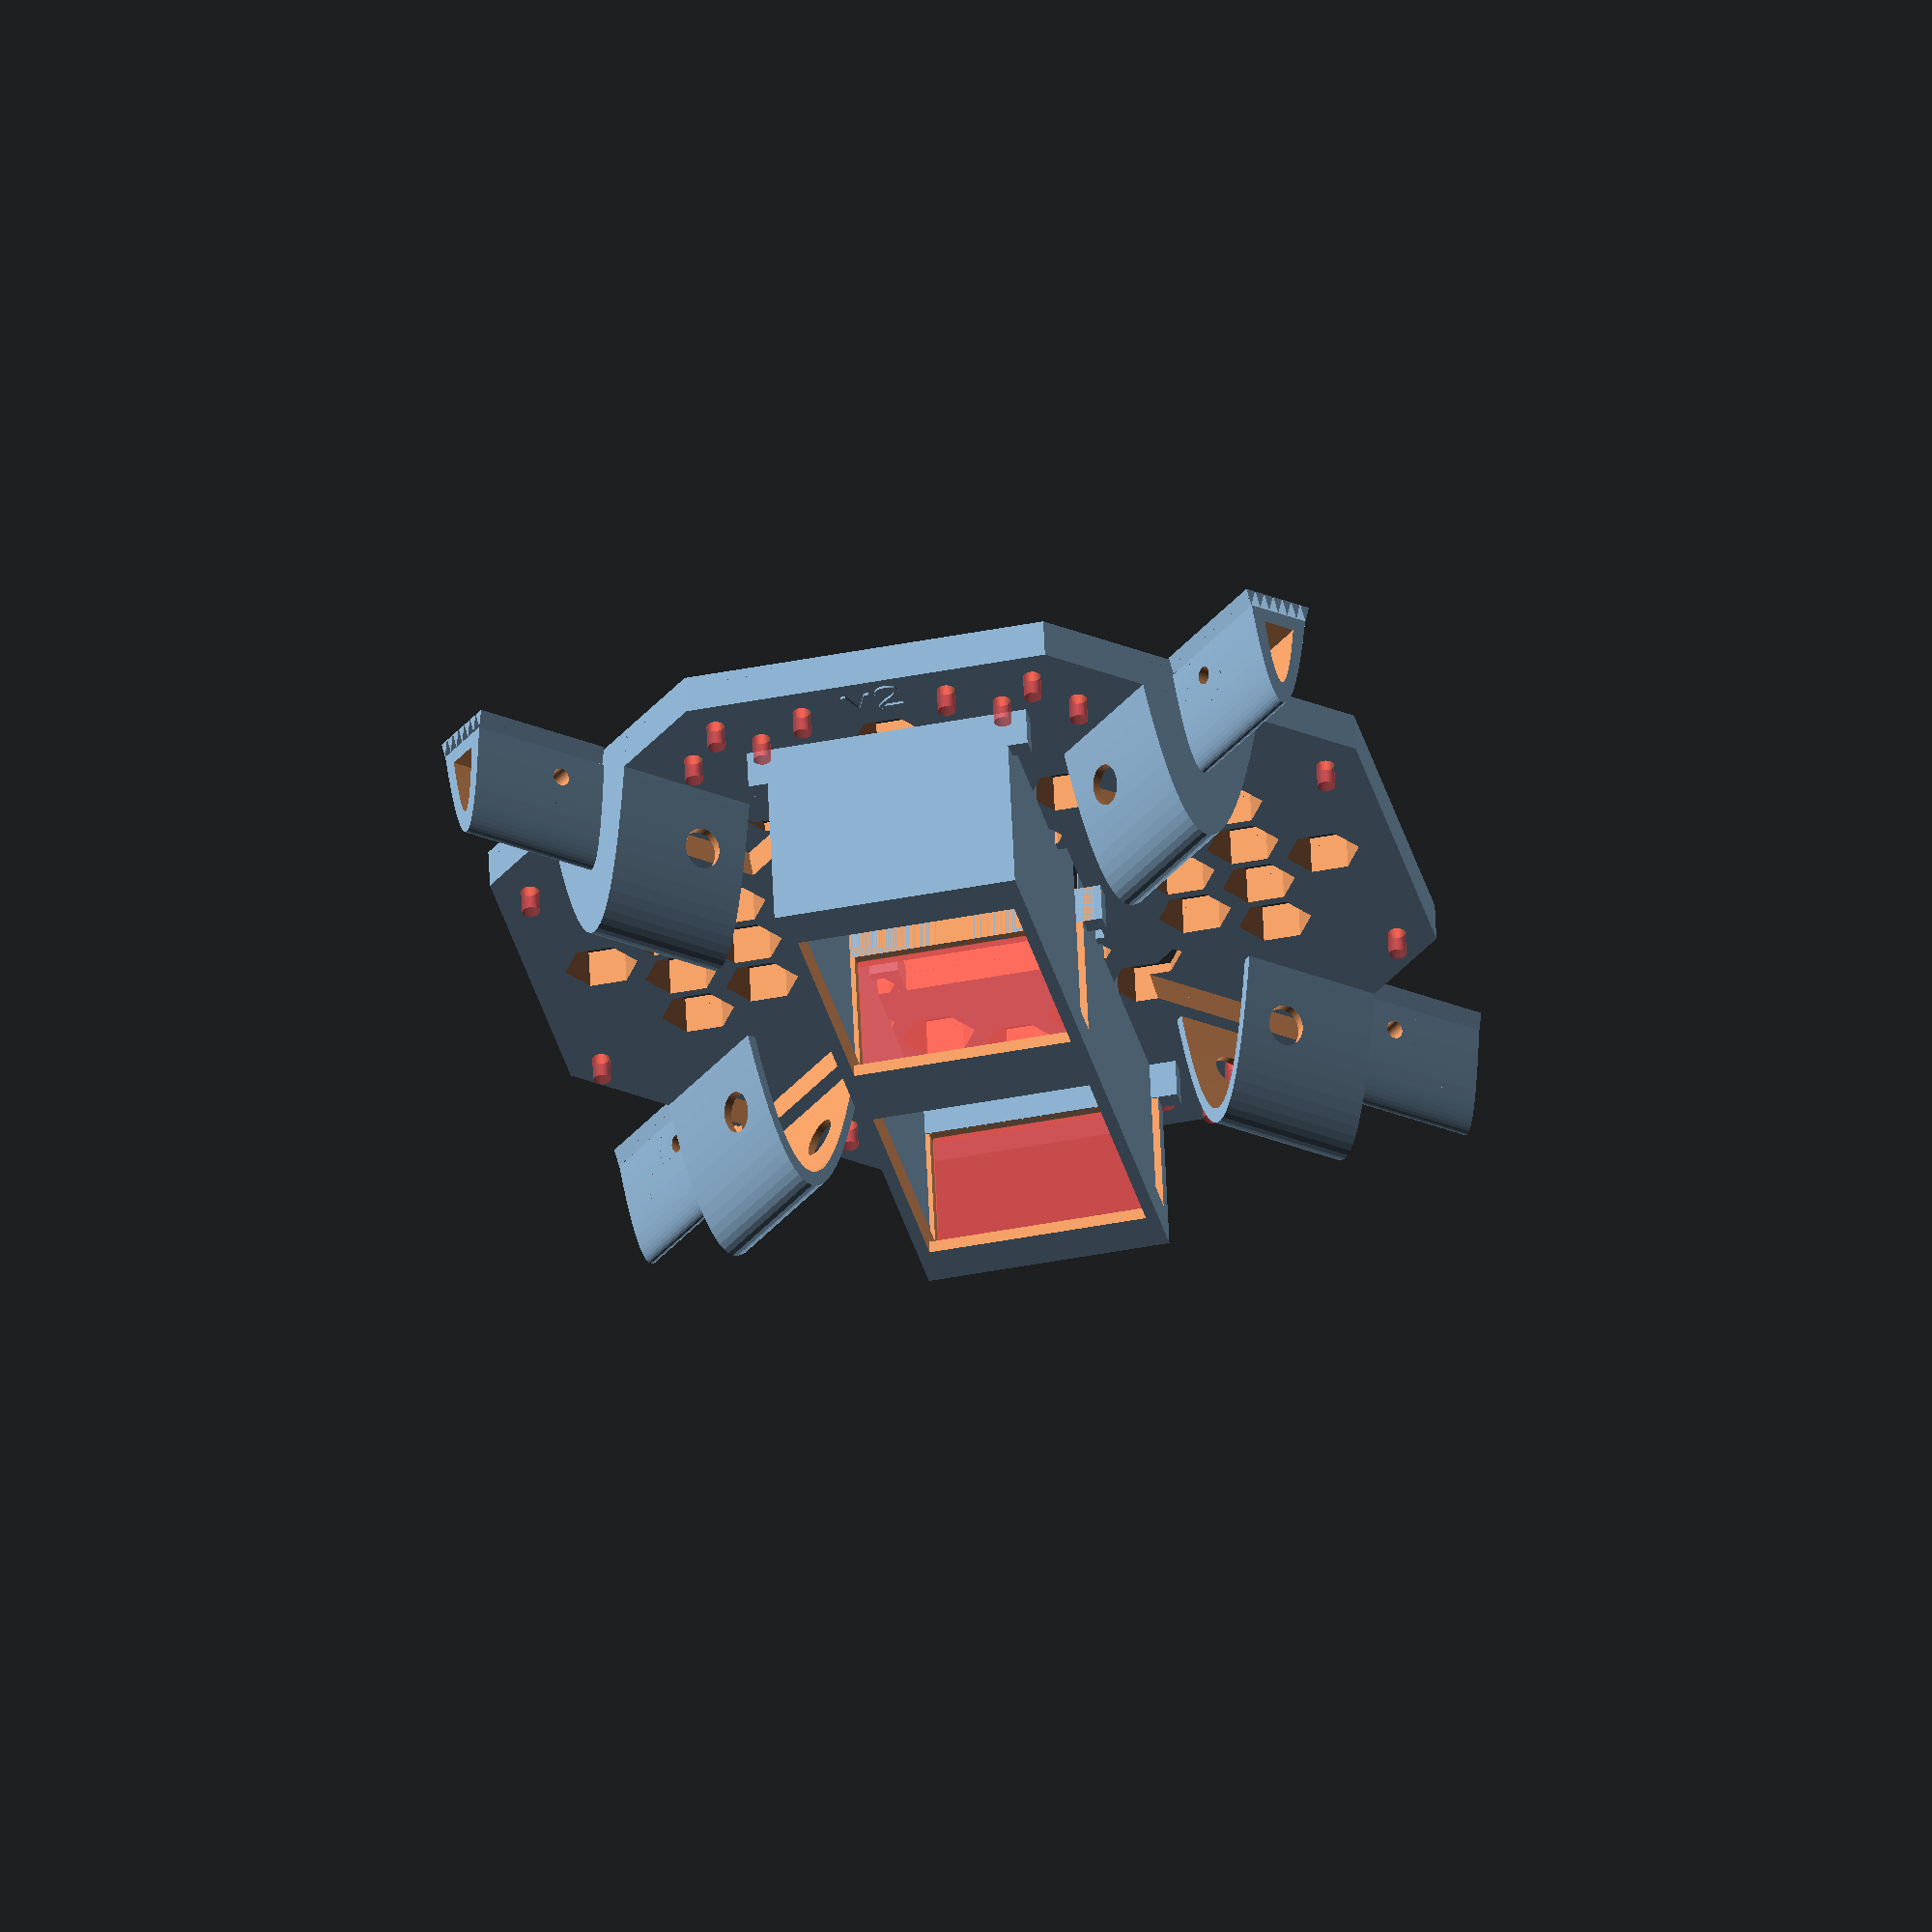
<openscad>
/* [Parts] */
render_strut = 0;
render_end = 0;
render_body = 1;
render_arch_test = 0;
render_span_test = 0;

/* [Battery] */

// Size of battery holder
battery_holder_type = "45x30x140"; // [45x30x140:5000mAh battery, none:no holder]

/* [Advanced] */
// M3x30mm screws hold struts together. Radius is for a slide-through hole.
screw_radius = 1.8; 
// Screw block crosses the inside mating piece and also extends outside the outer piece. It lends strength to sidewalls which may otherwise suffer layer separation under stress. The lower end of the screw block gets flattened to make room for wires
screw_block_radius = 6; 
// Length is the actual length of enclosed shaft, which must be at least 5mm less than the actual screw (so there is room for the nut)
screw_length = 21; 
screw_mask_length = screw_length + 0.2;

// Z offset from flat top of strut for screw holes. Should merge screw block with structure without cutting into structure with screw shaft hole. Most be at least 2 * screw_radius above arch_wall
screw_z = 9; 

// Radius of nut trap, measured at largest (point-to-point) diameter of nut. Default is M3 nut with nylon insert
nut_trap_radius = 3.65;
// Depth of nut trap. Generally 2.5mm is enough but nylon insert nuts are deeper. More depth may be needed to keep the nut completely flush.
nut_trap_depth = 3.6; 

// Strut leg height is measured from top of motor mount
leg_height = 90;
// Strut leg radius
leg_radius = 10;
// Strut leg wall thickness
leg_wall = 2;

// Outermost arch base
arch_base = 20;
// Outermost arch height
arch_height = 30;

// Thickness of arch wall
arch_wall = 3.3;

// Body main platform thickness
body_platform_thickness = 8;

// Coefficient applied to arch_wall for mating pieces
arch_mating_coefficient = 1.0;

// Strut parameters
// Length added to structure by strut (does not include mating insertion)
strut_length = 150; 
// Distance of leg from outside end of strut
strut_leg_end_distance = 40; 

// Span from one prop shaft to the opposite determines body width (the central body is a regular octagon)
airframe_span = 600;

// Length of end from joining strut to center of prop shaft. Should be close to 60 but may be adjusted to keep body width to a multiple of 10 or some other neat value.
end_length = 60;

// Length of mating section protrusion
section_mating = 30; 
// Length of mating section overlap
section_mating_overlap = 30; 
// Mating section tolerance. Should fit but may require sanding to make smooth.
section_mating_tolerance = 0.28; 

// Generate supports for mating sections
section_mating_supports = 1; 

// Steps determine resolution and must be an even integer
arch_steps = 32;

/* [Hidden] */
model_ver = 2;

/*
********** Version history **********
Version  Changes
1        First print
2        Fixed dimensional problems in first body print
*************************************
*/
/* 
********** Slicing notes: *******
No supports - uses intrinsic supports
Infill 50%, PLA, brim needed on glass.
Print thin walls needed for Cura!
******* end slicing notes *******
*/

// Parametric arch uses the basic formula of y=Ax^2
// but A is derived from Vy (vertex y) and Zx (base crossing x)
// A = 1 / (Zx / sqrt(Vy)) ^ 2
module arch_section(walls, length, tolerance)
{
    abase = arch_base - 2 * (walls * arch_wall + tolerance);
    // Subtract apex from height with height / base
    // proportion, and subtract base as-is
    aheight = arch_height - walls * arch_wall * arch_height / arch_base - walls * arch_wall - tolerance;
    Zx = abase / 2;
    Zx_term1 = Zx / sqrt(aheight);
    A = 1 / (Zx_term1 * Zx_term1);
    //echo("Base=", abase, "Height=", aheight, "A=", A);
    translate([0,-tolerance - walls * arch_wall,0])
    linear_extrude(height = length, convexity=5)
      arch_poly(abase, aheight, A);
}

// Create inverted arch cross-section polygon
module arch_poly(base,height,A)
{
    bf = base / arch_steps;
    polygon(points=[
    for (n= [-arch_steps/2:arch_steps/2])
        [bf*n, A*bf*bf*n*n - height]
    ]);
}

// Flattening object - if 0 (default), none, 1=z offset (strut protrusion), 2=y offset (body), 3=none (end unit or strut receptacle)
module screw_mount_flattener(flattener_type, y_offset, L, R)
{
    if (flattener_type == 2)
            translate([0, -screw_z, y_offset + screw_block_radius + screw_radius])
                cube([L*1.5, R*4, screw_block_radius*2], center=true);
    if (flattener_type == 1)
        translate([0, -screw_z - R, y_offset + screw_block_radius])
            cube([L*1.5, screw_block_radius * 2, R*4], center=true);
}

// New screw_mount() without 45 degree rotation
module new_screw_mount(is_mask, y_offset, flatten)
{
    L = (is_mask ? screw_mask_length : screw_length);
    R = (is_mask ? screw_radius : screw_block_radius);
    // Flatten part of screw block to make room for wires
    difference()
    {
    //rotate([0,0,-45]) 
        //rotate([-180,0,0]) 
            translate([-L/2,-screw_z, y_offset])
                        rotate([0,90,0])
                            cylinder(r=R, h=L, $fn=50);
        if (!is_mask)
            screw_mount_flattener(flatten, y_offset, L, R);
    }
}

// New strut leg without 45 degree rotation
module new_strut_leg(is_mask, y_offset)
{
    translate([0,0,strut_length - strut_leg_end_distance])
        rotate([90,0,0])
                if (is_mask)
                    translate([0,0,3 * leg_wall]) cylinder(r=leg_radius - 2 * leg_wall, h=leg_height/2);
                else
                difference()
                {
                    cylinder(r=leg_radius, h=leg_height, $fn=50);
                    translate([0,0,-leg_wall])
                        cylinder(r=leg_radius - leg_wall, h=leg_height - 3 * leg_wall, $fn=50);
                    // Make some LED holes also
                    translate([0,0,50])
                        cylinder(r=leg_radius - 2 * leg_wall, h=leg_height, $fn=32);
                    translate([-leg_radius * 1.5,0,leg_height-10])
                        rotate([0,90,0])
                            cylinder(r=3, h=3*leg_radius);
                    translate([0,leg_radius * 1.5,leg_height-10])
                        rotate([90,0,0])
                            cylinder(r=3, h=3*leg_radius);
                }
}

module new_end_unit()
{
    translate([0,0,strut_length])
        difference()
        {
            union()
            {
                difference()
                {
                    union()
                    {
                        arch_section(0,end_length-12,0);
                        new_screw_mount(false,10,3);
                    }
                    translate([0,0,-1]) arch_section(1, end_length - 12 + 1 - arch_wall, 0);
                    new_screw_mount(true, 10, 3);
                }
                // Motor mount - center of motor (prop shaft)
                // is at end_length from end of strut
                translate([0,-arch_wall * 1.25,end_length])
                rotate([-90,0,0])
                difference()
                {
                    cylinder(r=15, h=arch_wall * 1.25, $fn=50);
                    translate([0,0,-0.2])
                        cylinder(r=4.5, h=arch_wall * 1.5, $fn=50);
                    // Motor holes are spaced 19 and 16mm apart.
                    // Looking down from the top, the longer
                    // (19mm) axis will be at the bottom left
                    // where the mount meets the end piece.
                    a = 9.5 * sin(45);
                    b = 9.5 * cos(45);
                    c = 8 * sin(45);
                    d = 8 * cos(45);
                    translate([-a,-b,-0.2])
                        cylinder(r=1.7, h=arch_wall * 1.5, $fn=50);
                    translate([a,b,-0.2])
                        cylinder(r=1.7, h=arch_wall * 1.5, $fn=50);
                    translate([-d,c,-0.2])
                        cylinder(r=1.7, h=arch_wall * 1.5, $fn=50);
                    translate([d,-c,-0.2])
                        cylinder(r=1.7, h=arch_wall * 1.5, $fn=50);
                }
                // Curved motor mount side supports
                translate([0,-10, end_length])
                rotate([-90,0,0]) difference()
                {
                    cylinder(r=15, h=10, $fn=50);
                    translate([0,0,-0.1]) cylinder(r=13, h=12, $fn=50);
                    translate([0,0,-1]) rotate([-20,0,0]) cube([40,40,10], center=true);
                }
            }
            // Cut end hole
            translate([0,-20,end_length-12-6])
                cylinder(r=3.0, h=10, $fn=50);
            // Cut wire exit hole
            translate([0,-2,end_length-12-12])
              rotate([20,0])
                cube([10,10,8], center=true);
        }
}

// Totally parametric strut unit
module new_strut()
{
    difference()
    {
        union()
        {
            // Receptacle end of strut which joins body
            difference()
            {
                union()
                {
                    arch_section(0, strut_length, 0);
                    new_screw_mount(false,10,3);
                    new_strut_leg(false,strut_length - 36);
                }
                translate([0,0,-1]) arch_section(1, strut_length + 2, 0);
                new_screw_mount(true,10,3);
                new_strut_leg(true,strut_length - 36);
            }
            // Protrusion end of strut
            translate([0,0,strut_length - section_mating_overlap]) mating(false);
            intersection()
            {
                new_screw_mount(false,strut_length + 10, 1);
                translate([0,0,strut_length - section_mating_overlap]) mating(true);
            }
        }
        new_screw_mount(true,strut_length + 10, 1);
    }
}

// Add a single body mating section with space for ESC
module body_mating(body_width, quadrant, is_mask)
{
    hw = body_width / 2;
    xd = (quadrant % 2 == 0) ? 0 : ((quadrant == 3) ? -hw : hw);
    yd = (quadrant % 2 == 1) ? 0 : ((quadrant == 2) ? -hw : hw);
    zr = (quadrant % 2 == 1) ? (quadrant == 3 ? -270 : -90) : ((quadrant == 0) ? 0 : -180);
    rotate([0,0,-45])
    translate([xd,yd])
        rotate([0,0,zr])
    union()
    {
      if (!is_mask) difference()
      {
        union()
        {
            translate([0,-section_mating_overlap,0])
                rotate([-90,0,0])
                    mating(false);
            intersection()
            {
                translate([0,19,0])
                    new_screw_mount(false, 9, 2);
                translate([0,-section_mating_overlap,0])
                    rotate([-90,0,0])
                        mating(true);
            }
        }
        translate([0,19,0])
            new_screw_mount(true, 9, 2);
        // Remove inner part
        translate([0,-section_mating_overlap,0])
          rotate([-90,0,0])
            arch_section(0, section_mating_overlap, 0);
      }
      if (!is_mask) difference()
      {
          union()
          {
              // Add back in larger adapter for ESC
              /***
              translate([0,-4,0])
                rotate([-90,0,0])
                    arch_section(1, 4, 0);
              translate([0,-8,0])
                rotate([-90,0,0])
                    arch_section(0, 4, 0);
              ***/
              translate([0,-section_mating_overlap, 0])
                rotate([-90,0,0])
                    arch_section(-2,section_mating_overlap,0);
          }
          // Cut out inside
          translate([0,-section_mating_overlap-1,0])
            rotate([-90,0,0])
                arch_section(2,section_mating_overlap+2,0);
          translate([0,-section_mating_overlap-1,0])
            rotate([-90,0,0])
                arch_section(-1.33,section_mating_overlap-1,0);
          // Remove the bottom of the -2 arch sticking out of the bottom
          translate([0,0,-8])
            cube([100,100,16], center=true);
          // Drill transverse hole for zipties to keep ESC in place
          translate([-20,-20,20])
            rotate([0,90,0])
              cylinder(r=4, h=40, $fn=50);
      }
      if (is_mask)
          difference()
          {
            translate([0,-section_mating_overlap-15,0])
                rotate([-90,0,0])
                    arch_section(0,section_mating_overlap+15-1,0);
            cube([100,100,4], center=true);
          }
    }
}

function airframe_body_width() = (
    airframe_span - 2 * (strut_length + end_length)
);

// Supported corner cube for power distro opening mask
module pd_corner(cutout, corner, board_thickness, xsign, ysign)
{
    translate([
        xsign * (cutout - corner) / 2, 
        ysign * (cutout - corner) / 2,
        body_platform_thickness/2 + board_thickness
    ])
        cube([corner,corner,body_platform_thickness], center=true);
    // Support for overhang. These will require "support thin features" in Cura.
    for (xoff = [corner, corner*2/3, corner/3])
        for (yoff = [corner, corner*2/3, corner/3])
            translate([
        xsign * (cutout/2 - xoff), 
        ysign * (cutout/2 - yoff),
        0
    ])
       cylinder(r1=1.1, r2=0.2, h=board_thickness);
}

// Screw hole for power distribution board mounting
module pd_corner_hole(holes, hole_r, xsign, ysign)
{
    translate([xsign * holes/2,ysign * holes/2, -1])
        cylinder(r=hole_r, h=12, $fn=50);
    // Nut trap depth should be deep enough
    // for entire nut. M3 nylon insert nuts
    // are around 4.3mm in thickness (thicker
    // than regular ones)
    translate([xsign * holes/2, ysign * holes/2, body_platform_thickness - 4.3])
        cylinder(r=3.2, h=5, $fn=6);
}

// Mask for power distro board opening
module power_distro_mask(body_width)
{
    hw = body_width / 2;
        // Add power distro board 50.5
        // with 8x8 corner insets
    cutout = 50.5 + 0.5;
    board = 50;
    holes = 45;
    corner = 8;
    hole_r = 1.8;
    board_thickness = 2;
        difference()
        {
            translate([0,0,-0.1])
                cube([cutout, cutout, 20], center=true);
            pd_corner(cutout, corner, board_thickness, -1, 1);
            pd_corner(cutout, corner, board_thickness, 1, 1);
            pd_corner(cutout, corner, board_thickness, 1, -1);
            pd_corner(cutout, corner, board_thickness, -1, -1);
        }
        // Add screw holes for PD board. With board_thickness == 8, M3x8 screws work once nuts are all in
        pd_corner_hole(holes, hole_r, -1, 1);
        pd_corner_hole(holes, hole_r, 1, 1);
        pd_corner_hole(holes, hole_r, 1, -1);
        pd_corner_hole(holes, hole_r, -1, -1);
}

// Battery holder from width, height, length parameters (size of battery to be accommodated)
module battery_holder_parms(width, height, length)
{
    outside_width = width + 5;
    outside_height = height + 2.5;
    outside_length = length + 2.5; // Only one endwall
    side_cutout_width = (outside_length - 12) / 2;
    // Construct base
    for (y = [-length/2 + 1, 0, length/2 - 1])
        translate([0,y,8/2 + body_platform_thickness])
        cube([outside_width + 8, 4, 8], center=true);
    difference()
    {
        // Source material for holder needs to be suspended below platform with room for wires to come out (10-12 AWG main battery wires)
        translate([0,0,body_platform_thickness + outside_height/2 + 8])
            cube([outside_width, outside_length, outside_height], center=true);
        translate([0,-2.51,body_platform_thickness + height/2 + 8])
            cube([width, length, height], center=true);
        // Cut out sides
        translate([0,side_cutout_width/2 + 2, body_platform_thickness + height/2])
            cube([outside_width + 5, side_cutout_width, 8 + height], center=true);
        translate([0,-side_cutout_width/2 - 2, body_platform_thickness + height/2])
            cube([outside_width + 5, side_cutout_width, 8 + height], center=true);
        // Cut out bottom
        translate([0,side_cutout_width/2 + 2,
        body_platform_thickness + height])
            cube([width, side_cutout_width * 0.8, 8 + height], center=true);
        translate([0,-side_cutout_width/2 - 2,
        body_platform_thickness + height])
            cube([width, side_cutout_width * 0.8, 8 + height], center=true);
    }
    // Add supports for unsupported spans
    translate([width/2 + 1, side_cutout_width/2 + 2, (height + 12) / 2])
        cube([0.2, side_cutout_width - 0.4,  body_platform_thickness + height + 3.8], center=true);
    translate([-width/2 - 1, side_cutout_width/2 + 2, (height + 12) / 2])
        cube([0.2, side_cutout_width - 0.4,  body_platform_thickness + height + 3.8], center=true);
    translate([width/2 + 1, -side_cutout_width/2 - 2, (height + 12) / 2])
        cube([0.2, side_cutout_width - 0.4,  body_platform_thickness + height + 3.8], center=true);
    translate([-width/2 - 1, -side_cutout_width/2 - 2, (height + 12) / 2])
        cube([0.2, side_cutout_width - 0.4,  body_platform_thickness + height + 3.8], center=true);
    #translate([0,0, (height + 10.4 - 2.5 + body_platform_thickness) / 2])
        cube([width - 0.4, 0.2, body_platform_thickness + height + 10.4 - 2.5], center=true);
    #translate([0,-side_cutout_width - 4, (height +10.4 - 2.5 + body_platform_thickness) / 2])
        cube([width - 0.4, 0.2, body_platform_thickness + height + 10.4 - 2.5], center=true);
}

// Battery holder
module battery_holder(body_width)
{
    if (battery_holder_type == "45x30x140")
       battery_holder_parms(45,30,140);
}

// Nut trap mask. Normal orientation is nut on "top" (printed bottom) and screw on bottom
module nut_trap(xoff, yoff, flipped)
{
    translate([xoff, yoff, -0.1])
        #union()
        {
            cylinder(r=nut_trap_radius, h=nut_trap_depth, $fn=6);
            translate([0,0,nut_trap_depth-0.1])
                cylinder(r=screw_radius, h=body_platform_thickness * 1.2, $fn=50);
        }
}

// Parametric body. This is an X drone (not +) which means
// the front left and front right arms are at a 45 degree
// angle to the direction of travel. +Y is direction
// of travel
module new_body()
{
    // Determine body width
    body_width = airframe_body_width();
    hw = body_width / 2;
    // Side of a regular octagon, derived from width
    g = body_width / (1 + sqrt(2));
    f = (body_width - g) / 2;
    // Honeycomb radius
    hc = 7.5;
    echo("bw=", body_width, "g=", g, "f=", f);
    difference()
    {
        union()
        {
            linear_extrude(convexity=4, height=body_platform_thickness)
        // Points run clockwise and centered around [0,0]
                polygon(points=[
        [g/2,f+g/2],
        [g/2+f,g/2],
        [g/2+f,-g/2],
        [g/2,-f-g/2],
        [-g/2,-f-g/2],
        [-g/2-f,-g/2],
        [-g/2-f,g/2],
        [-g/2,f+g/2]
                ]);
            // Add mating sections
            for (quadrant=[0:3])
                body_mating(body_width, quadrant, false);
        }
        // Map of hexagonal cells. First column
        // is first row in direction of travel
        hm = [
        [0,0,0,0,0,1,0,0,0,0,0],
        [0,0,0,1,1,1,1,0,0,0,0],
        [0,0,0,0,1,1,1,0,0,0,0],
        [0,0,1,0,0,0,0,1,0,0,0],
        [0,1,1,0,0,0,0,0,1,1,0],
        [1,1,0,0,0,0,0,0,1,1,0],
        [0,1,1,0,0,0,0,0,1,1,0],
        [0,0,1,0,0,0,0,1,0,0,0],
        [0,0,0,0,1,1,1,0,0,0,0],
        [0,0,0,1,1,1,1,0,0,0,0],
        [0,0,0,0,0,1,0,0,0,0,0]
        ];
        for (x=[0:10])
            for (y=[0:10])
            {
                if (hm[x][y])
                    translate([-hw + 15 + x *2 * hc,
                        hw - 14 -y*2*hc - (x%2) * 7.5,-1])
                    cylinder(r=hc,h=10,$fn=6);
            }
        power_distro_mask(body_width);
        // Subtract mating section masks
        for (quadrant=[0:3])
            body_mating(body_width, quadrant, true);
        // Subtract mounting holes with nut traps
        noff = 2 * nut_trap_radius;
        noff2 = 1.2 * nut_trap_radius;
        nut_trap(-hw + noff, -g/2 + noff2, false);
        nut_trap(-hw + noff, g/2 - noff2, false);
        nut_trap(hw - noff, -g/2 + noff2, false);
        nut_trap(hw - noff, g/2 - noff2, false);
        // Add a few mount holes in the back
        nut_trap(g/2 - noff2, -hw + noff, false);
        nut_trap(-g/2 + noff2, -hw + noff, false);
        nut_trap(25, -hw + 2 * noff, false);
        nut_trap(-25, -hw + 2 * noff, false);
        nut_trap(40, -hw + 2.5 * noff, false);
        nut_trap(-40, -hw + 2.5 * noff, false);
        // Front has usual mount holes with some extras
        nut_trap(g/2 - noff2, hw - noff, false);
        nut_trap(-g/2 + noff2, hw - noff, false);
        nut_trap(15, hw - noff, false);
        nut_trap(-15, hw - noff, false);
        nut_trap(25, hw - 2 * noff, false);
        nut_trap(-25, hw - 2 * noff, false);
        nut_trap(40, hw - 2.5 * noff, false);
        nut_trap(-40, hw - 2.5 * noff, false);
    }
    // Battery holder
    battery_holder(body_width);
    // Version stamp
    translate([0,hw-6,body_platform_thickness])
        text(str("v", model_ver), size=8, font="Liberation Mono:style=Regular", halign="center", valign="center");
    /*
    Here's the list of items we need to attach:
    Bottom (here in new_body):
    [x] Power distro board
    [x] Battery 
    [x] Battery span supports
    [x] 4 ESCs
    Top:
    [ ] Receiver + antenna
    [ ] Flight controller (PixHawk)
    [ ] Power converter
    [ ] Flight converter adapter
    [ ] Telemetry transceiver + antenna
    [ ] FPV camera
    [ ] FPV transceiver + antenna
    [ ] Camera mount
    Shell:
    [ ] GPS receiver / compass
    
    Defects found in first print:
    [x] Battery holder opening did not come out
        as specified: supposed to be 45x30, actual 39.75 x 26.something
    [x] PD board opening about 0.5mm too small
    [x] PD board holes too close
    [x] Wire clearances in inserts are too tight (need to fit 3x18ga plus LEDs, and wires need to have bullet plugs)
    [x] ESC arches are not tall enough to manage insertion angle
    */
}

// Mating section
module mating(is_mask)
{
    difference()
    {
        arch_section(1, section_mating_overlap, 0);
        if (!is_mask) translate([0,0,-1]) arch_section(2, section_mating_overlap+2, 0);
    }
    translate([0,0,section_mating_overlap]) difference()
    {
        arch_section(1, section_mating, section_mating_tolerance);
        if (!is_mask) translate([0,0,-1]) arch_section(2, section_mating+2, 0);
    }
    if (section_mating_supports)
    {
        for (n=[-6,-4,-2,0,2,4,6])
        translate([n*1.08,0,section_mating+0.5])
        linear_extrude(convexity=3, height=section_mating-0.5)
            polygon(points=[
                    [-1,0],
                    [1,0],
                    [0,-arch_wall - section_mating_tolerance]
                    ]);
    }
}

if (render_strut)
{
  rotate([-90,0,0]) 
    new_strut();
}

if (render_end)
{
  rotate([-90,0,0])
    new_end_unit();
}

if (render_body)
{
    body_width = airframe_body_width();
    translate([0,render_span_test==0 ? 0 : -body_width/2,0])
    rotate([0,0,render_span_test==0 ? 0 : 45])
        new_body();
}

if (render_span_test)
{
    body_width = airframe_body_width();
    #translate([0,-body_width,0]) rotate([-90,0,180])
      new_strut();
    #translate([0,-body_width,0])
        rotate([-90,0,180])
            new_end_unit();
    if (render_end == 0)
        rotate([-90,0,0])
            new_end_unit();
    if (render_strut == 0)
        rotate([-90,0,0])
            new_strut();
    // Airframe span guide
    #translate([0,strut_length + end_length,0])
        rotate([90,0,0])
            cylinder(r=40,h=airframe_span);
}

if (render_arch_test)
{
    if (render_arch_test == 1)
    translate([30,0,0])
    difference()
    {
        arch_section(0,30,0);
        translate([0,0,-0.1]) arch_section(1,31,0);
    }
    if (render_arch_test == 2)
    translate([60,0,0])
    difference()
    {
        echo("inner tolerance:", section_mating_tolerance);
        arch_section(1,30,section_mating_tolerance);
        translate([0,0,-0.1]) arch_section(2,31,0);
    }
}
</openscad>
<views>
elev=122.5 azim=167.3 roll=182.5 proj=o view=wireframe
</views>
